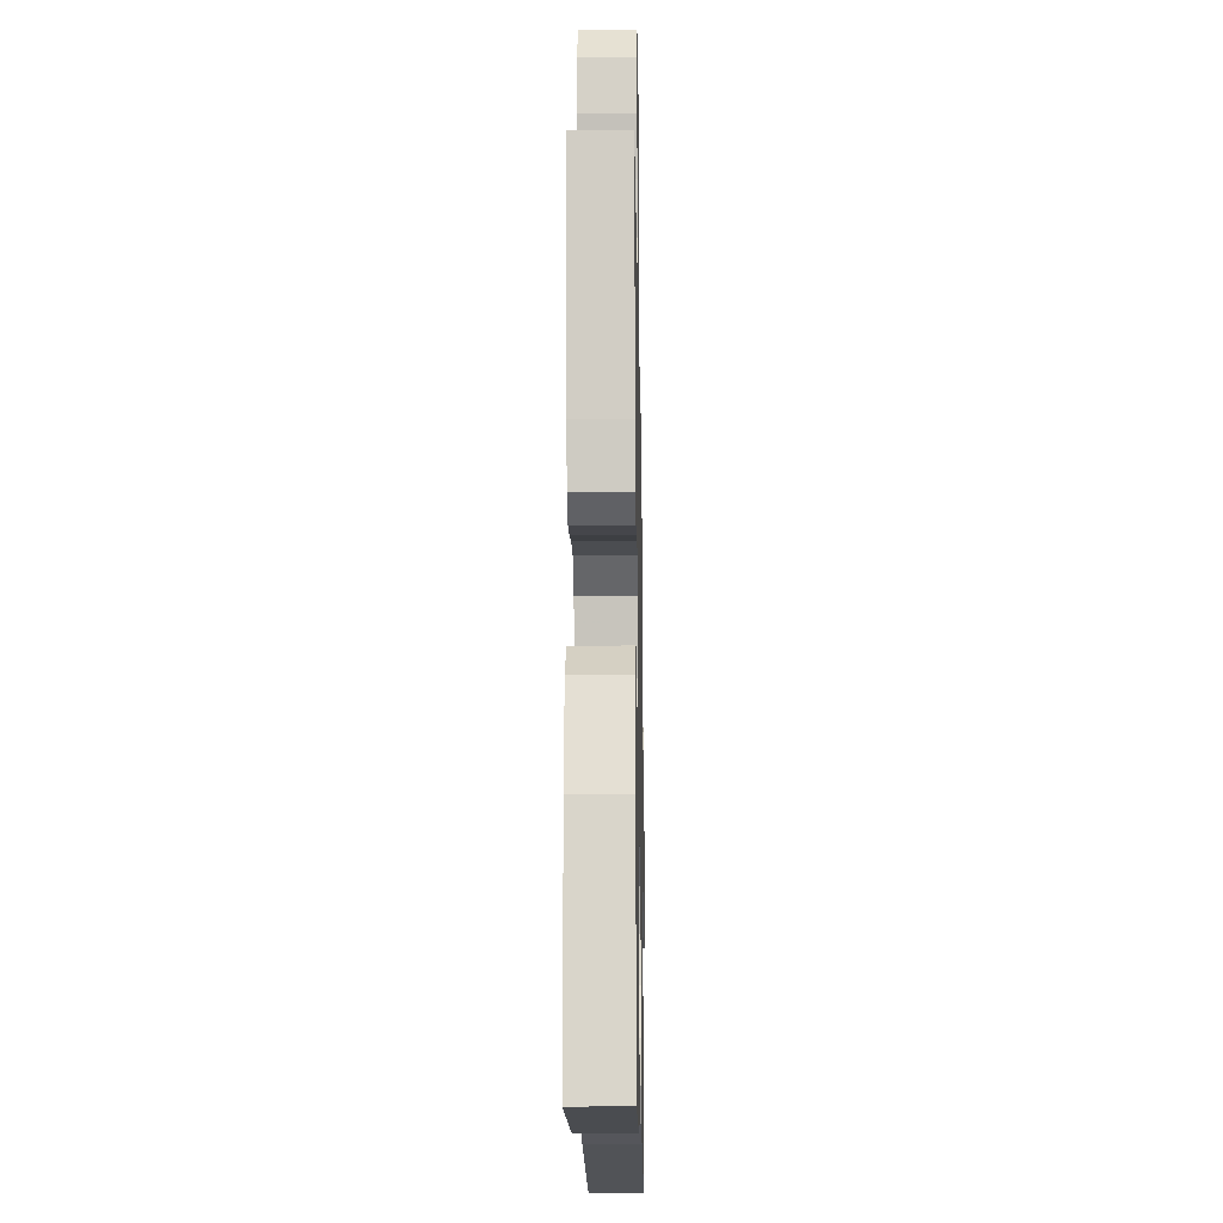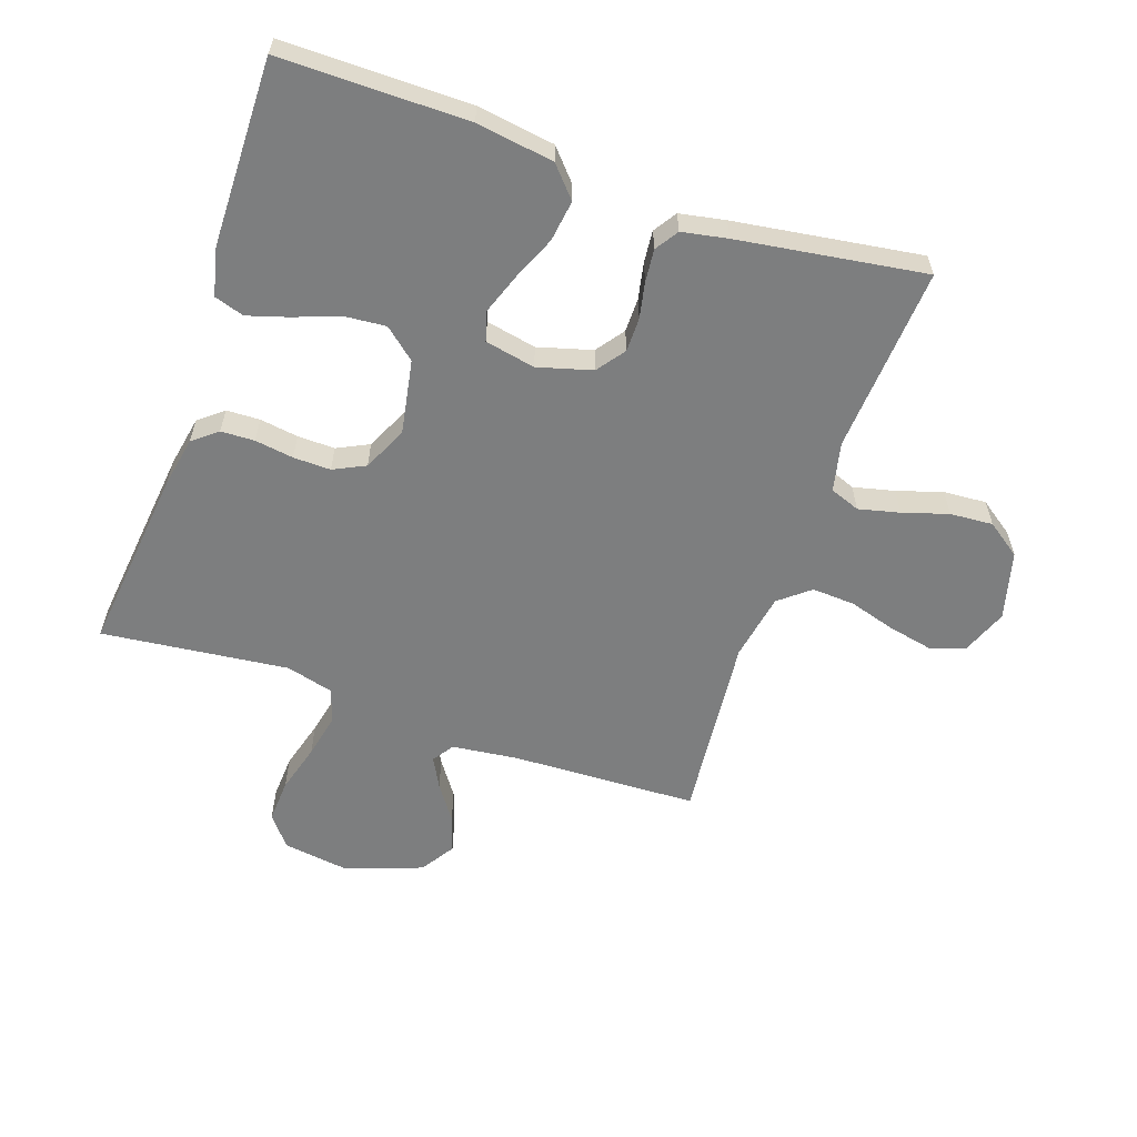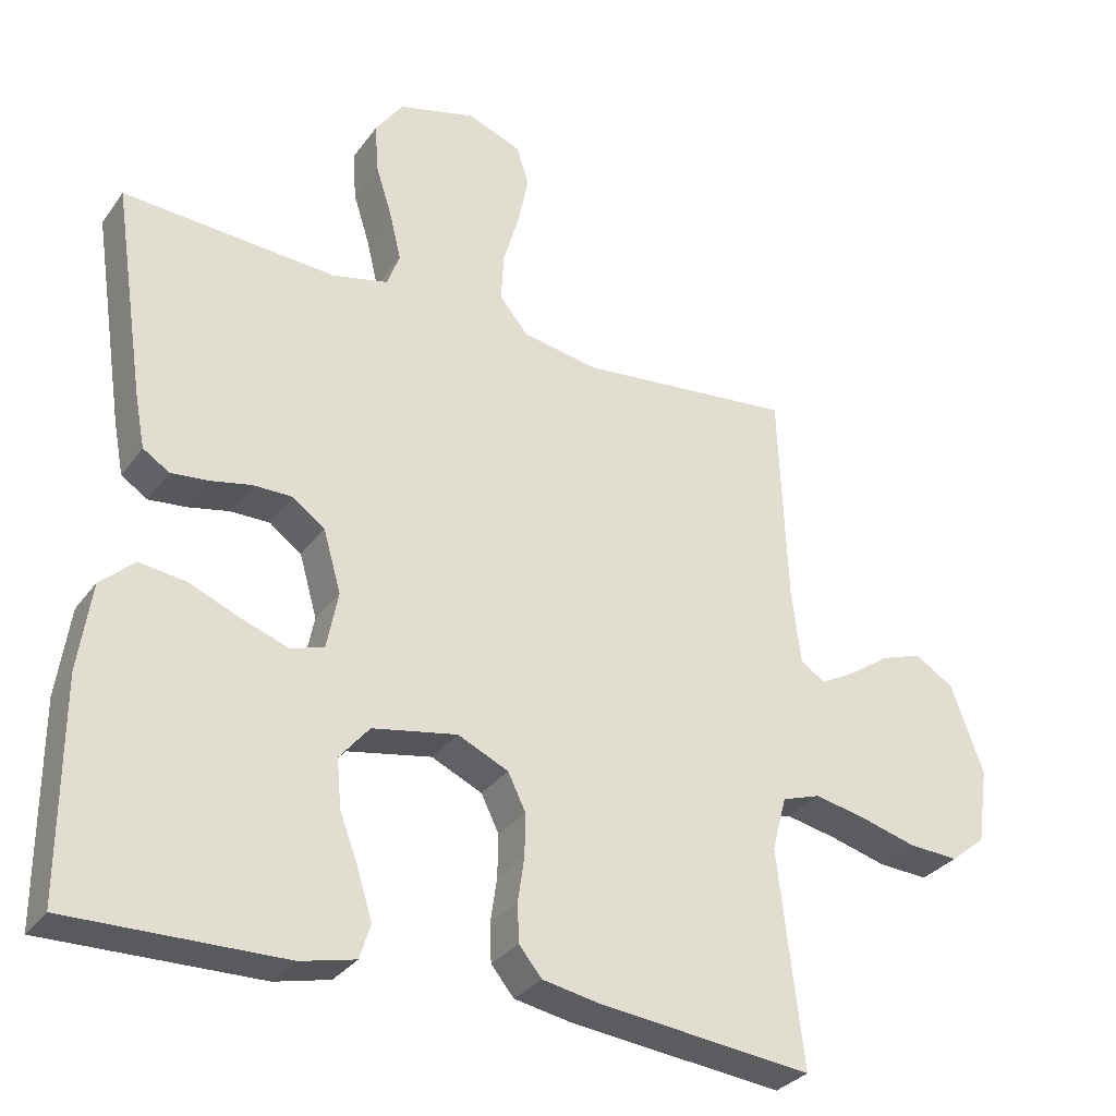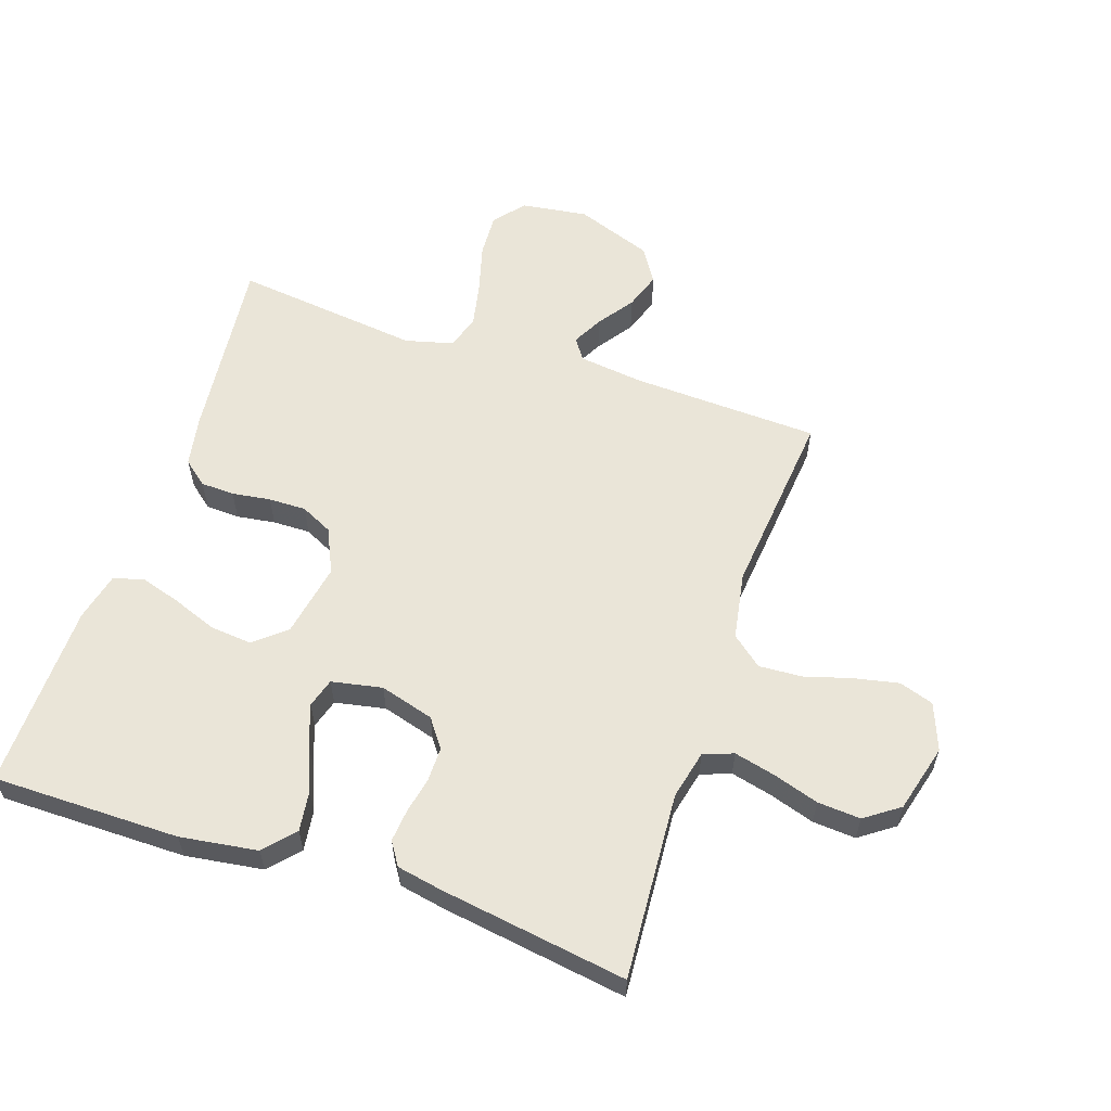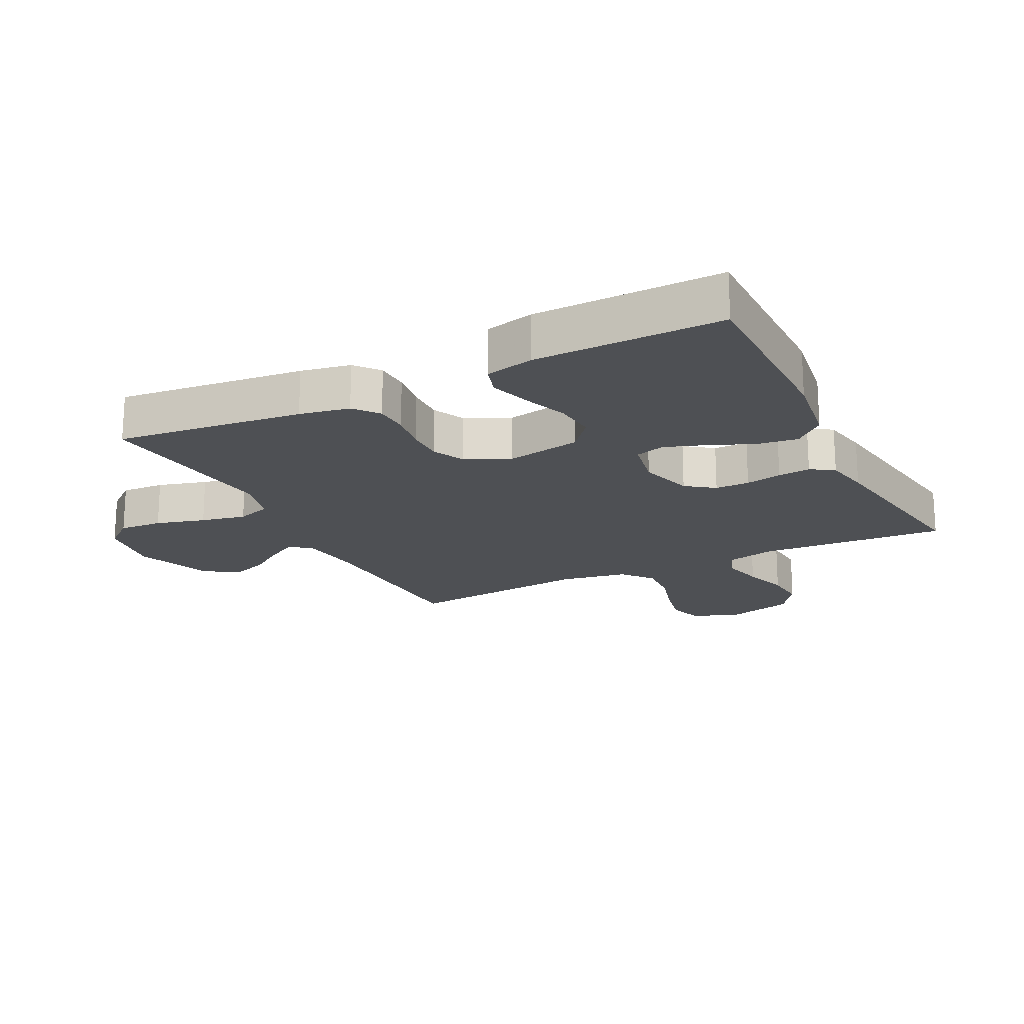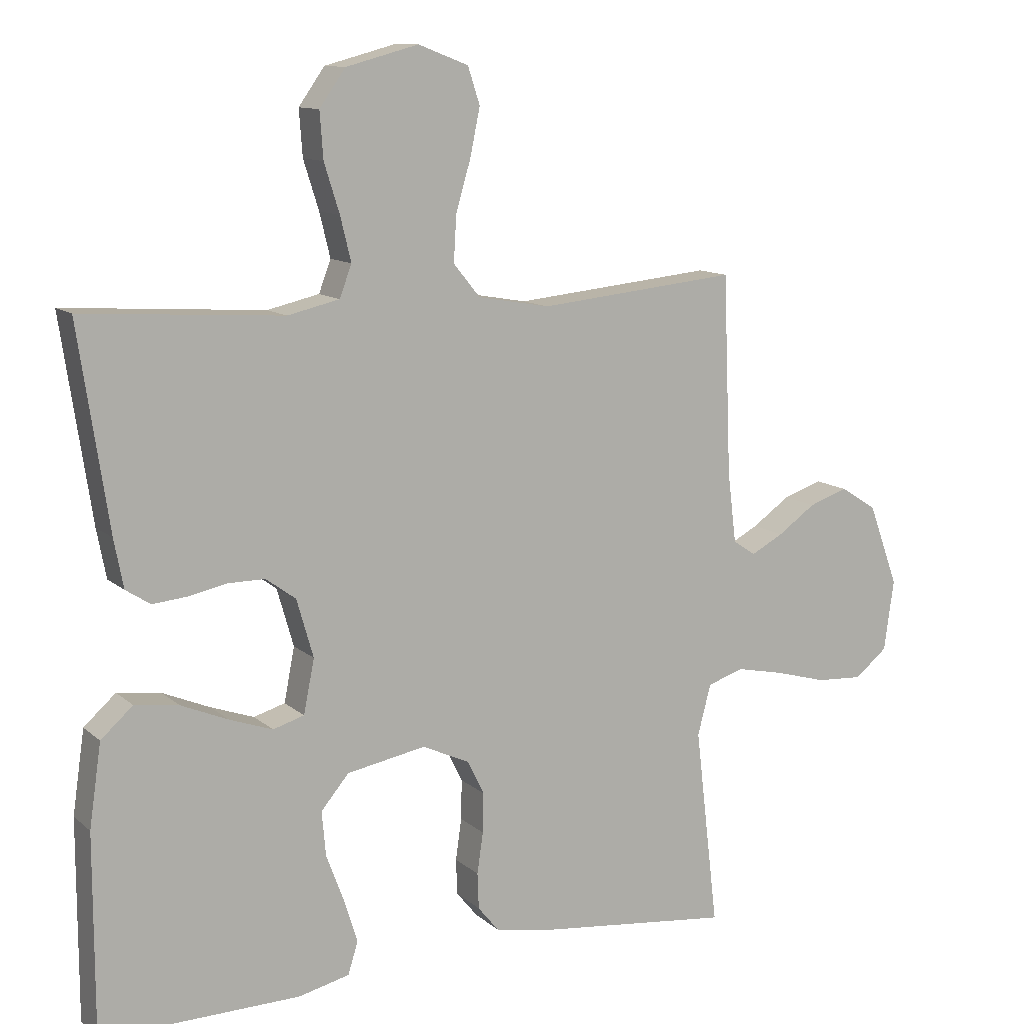
<metadata>
{"format":"obj","ext":"obj","renderer":"f3d","projection":"perspective","resolution":1024,"background":"white","views":[{"elev":-15.6,"azim":-89.0,"up":"+Z"},{"elev":-59.3,"azim":-109.2,"up":"+Y"},{"elev":-31.2,"azim":-29.6,"up":"+Z"},{"elev":58.7,"azim":-71.4,"up":"+Y"},{"elev":-19.0,"azim":-153.4,"up":"+Y"},{"elev":11.5,"azim":-28.0,"up":"+Z"}]}
</metadata>
<code>
v 0.5 0.07 -0.5
v 0.2 0.07 -0.467
v 0.12 0.07 -0.452
v 0.088 0.07 -0.413
v 0.086 0.07 -0.359
v 0.095 0.07 -0.297
v 0.096 0.07 -0.237
v 0.071 0.07 -0.186
v 0 0.07 -0.153
v -0.119 0.07 -0.175
v -0.161 0.07 -0.225
v -0.155 0.07 -0.292
v -0.128 0.07 -0.364
v -0.108 0.07 -0.429
v -0.123 0.07 -0.477
v -0.2 0.07 -0.495
v -0.5 0.07 -0.5
v -0.5 0.07 -0.2
v -0.482 0.07 -0.076
v -0.434 0.07 -0.033
v -0.368 0.07 -0.042
v -0.297 0.07 -0.072
v -0.232 0.07 -0.095
v -0.185 0.07 -0.081
v -0.169 0.07 0
v -0.194 0.07 0.087
v -0.239 0.07 0.12
v -0.294 0.07 0.12
v -0.352 0.07 0.108
v -0.404 0.07 0.103
v -0.441 0.07 0.127
v -0.455 0.07 0.2
v -0.5 0.07 0.5
v -0.2 0.07 0.48
v -0.122 0.07 0.498
v -0.104 0.07 0.546
v -0.12 0.07 0.612
v -0.143 0.07 0.685
v -0.148 0.07 0.754
v -0.109 0.07 0.809
v 0 0.07 0.838
v 0.075 0.07 0.809
v 0.093 0.07 0.754
v 0.078 0.07 0.682
v 0.056 0.07 0.607
v 0.052 0.07 0.538
v 0.092 0.07 0.489
v 0.2 0.07 0.47
v 0.5 0.07 0.5
v 0.512 0.07 0.2
v 0.525 0.07 0.095
v 0.559 0.07 0.072
v 0.608 0.07 0.098
v 0.665 0.07 0.138
v 0.724 0.07 0.158
v 0.779 0.07 0.123
v 0.824 0.07 0
v 0.809 0.07 -0.107
v 0.76 0.07 -0.147
v 0.69 0.07 -0.143
v 0.611 0.07 -0.121
v 0.539 0.07 -0.106
v 0.485 0.07 -0.124
v 0.465 0.07 -0.2
v 0.5 0 -0.5
v 0.2 0 -0.467
v 0.12 0 -0.452
v 0.088 0 -0.413
v 0.086 0 -0.359
v 0.095 0 -0.297
v 0.096 0 -0.237
v 0.071 0 -0.186
v 0 0 -0.153
v -0.119 0 -0.175
v -0.161 0 -0.225
v -0.155 0 -0.292
v -0.128 0 -0.364
v -0.108 0 -0.429
v -0.123 0 -0.477
v -0.2 0 -0.495
v -0.5 0 -0.5
v -0.5 0 -0.2
v -0.482 0 -0.076
v -0.434 0 -0.033
v -0.368 0 -0.042
v -0.297 0 -0.072
v -0.232 0 -0.095
v -0.185 0 -0.081
v -0.169 0 0
v -0.194 0 0.087
v -0.239 0 0.12
v -0.294 0 0.12
v -0.352 0 0.108
v -0.404 0 0.103
v -0.441 0 0.127
v -0.455 0 0.2
v -0.5 0 0.5
v -0.2 0 0.48
v -0.122 0 0.498
v -0.104 0 0.546
v -0.12 0 0.612
v -0.143 0 0.685
v -0.148 0 0.754
v -0.109 0 0.809
v 0 0 0.838
v 0.075 0 0.809
v 0.093 0 0.754
v 0.078 0 0.682
v 0.056 0 0.607
v 0.052 0 0.538
v 0.092 0 0.489
v 0.2 0 0.47
v 0.5 0 0.5
v 0.512 0 0.2
v 0.525 0 0.095
v 0.559 0 0.072
v 0.608 0 0.098
v 0.665 0 0.138
v 0.724 0 0.158
v 0.779 0 0.123
v 0.824 0 0
v 0.809 0 -0.107
v 0.76 0 -0.147
v 0.69 0 -0.143
v 0.611 0 -0.121
v 0.539 0 -0.106
v 0.485 0 -0.124
v 0.465 0 -0.2
f 58 59 60 61
f 58 61 62
f 57 58 62
f 56 57 62 63
f 53 54 55 56
f 52 53 56 63
f 48 49 50
f 47 48 50 51
f 42 43 44 45
f 40 41 42 45
f 40 45 46
f 37 38 39 40
f 36 37 40 46
f 35 36 46 47
f 31 32 33 34
f 28 29 30 31
f 27 28 31 34
f 26 27 34 35
f 19 20 21 22
f 19 22 23
f 18 19 23
f 17 18 23 24
f 12 13 14 15
f 12 15 16 17
f 3 4 5 6
f 3 6 7
f 64 1 2 3
f 63 64 3 7
f 51 52 63 7
f 25 26 35 47
f 24 25 47 51
f 11 12 17 24
f 10 11 24
f 9 10 24 51
f 8 9 51
f 7 8 51
f 125 124 123 122
f 126 125 122
f 126 122 121
f 127 126 121 120
f 120 119 118 117
f 127 120 117 116
f 114 113 112
f 115 114 112 111
f 109 108 107 106
f 109 106 105 104
f 110 109 104
f 104 103 102 101
f 110 104 101 100
f 111 110 100 99
f 98 97 96 95
f 95 94 93 92
f 98 95 92 91
f 99 98 91 90
f 86 85 84 83
f 87 86 83
f 87 83 82
f 88 87 82 81
f 79 78 77 76
f 81 80 79 76
f 70 69 68 67
f 71 70 67
f 67 66 65 128
f 71 67 128 127
f 71 127 116 115
f 111 99 90 89
f 115 111 89 88
f 88 81 76 75
f 88 75 74
f 115 88 74 73
f 115 73 72
f 115 72 71
f 1 65 66 2
f 2 66 67 3
f 3 67 68 4
f 4 68 69 5
f 5 69 70 6
f 6 70 71 7
f 7 71 72 8
f 8 72 73 9
f 9 73 74 10
f 10 74 75 11
f 11 75 76 12
f 12 76 77 13
f 13 77 78 14
f 14 78 79 15
f 15 79 80 16
f 16 80 81 17
f 17 81 82 18
f 18 82 83 19
f 19 83 84 20
f 20 84 85 21
f 21 85 86 22
f 22 86 87 23
f 23 87 88 24
f 24 88 89 25
f 25 89 90 26
f 26 90 91 27
f 27 91 92 28
f 28 92 93 29
f 29 93 94 30
f 30 94 95 31
f 31 95 96 32
f 32 96 97 33
f 33 97 98 34
f 34 98 99 35
f 35 99 100 36
f 36 100 101 37
f 37 101 102 38
f 38 102 103 39
f 39 103 104 40
f 40 104 105 41
f 41 105 106 42
f 42 106 107 43
f 43 107 108 44
f 44 108 109 45
f 45 109 110 46
f 46 110 111 47
f 47 111 112 48
f 48 112 113 49
f 49 113 114 50
f 50 114 115 51
f 51 115 116 52
f 52 116 117 53
f 53 117 118 54
f 54 118 119 55
f 55 119 120 56
f 56 120 121 57
f 57 121 122 58
f 58 122 123 59
f 59 123 124 60
f 60 124 125 61
f 61 125 126 62
f 62 126 127 63
f 63 127 128 64
f 64 128 65 1

</code>
